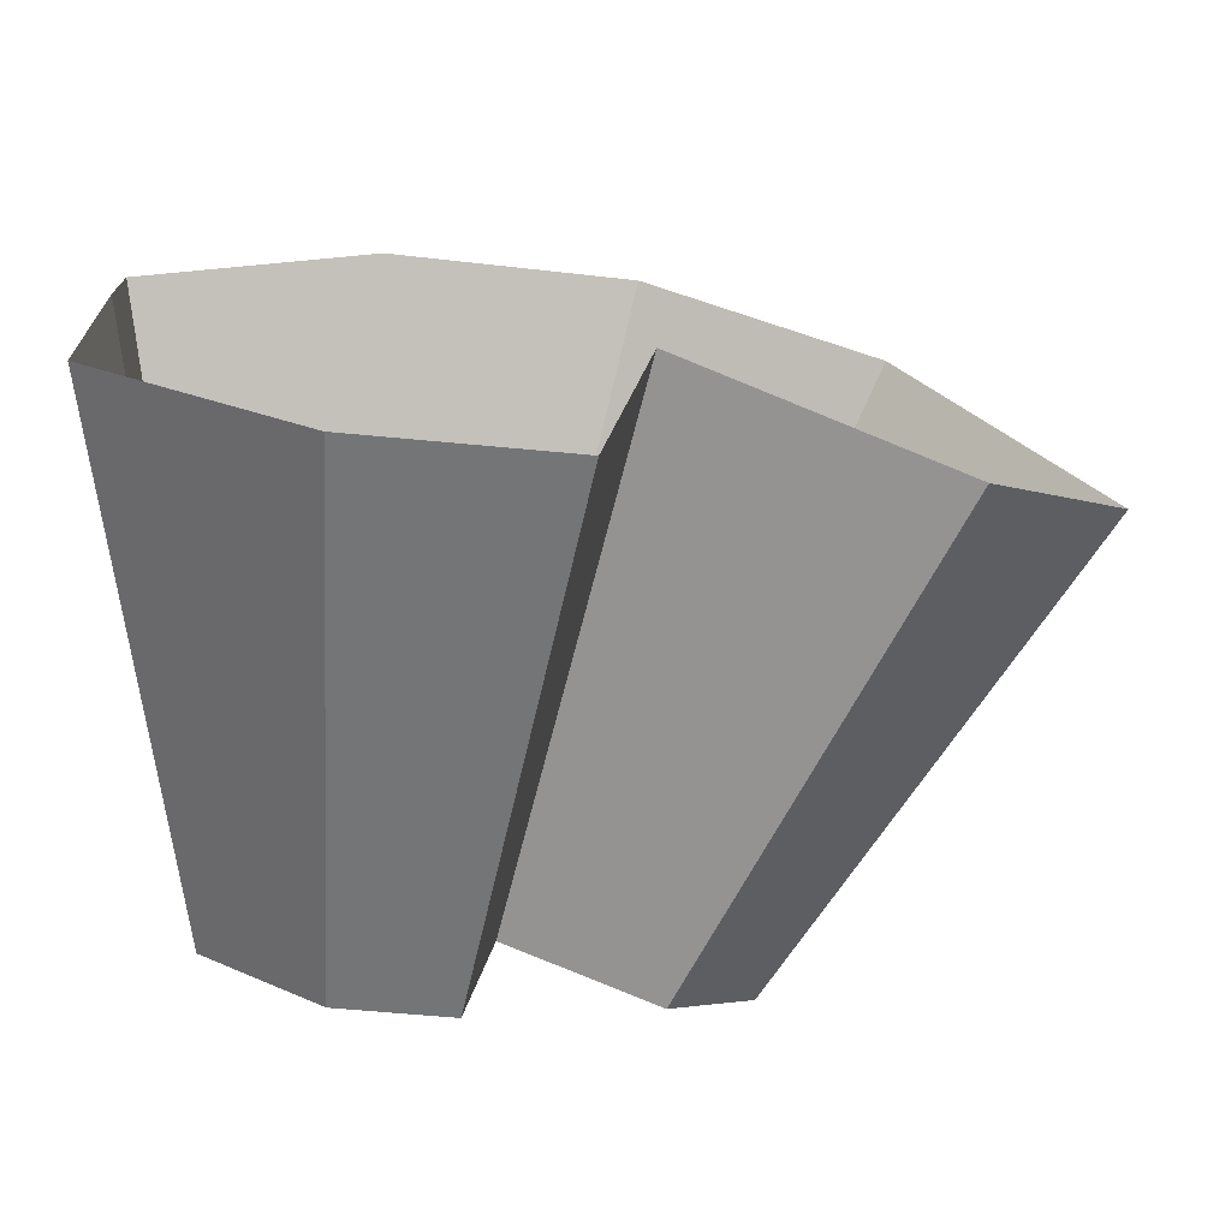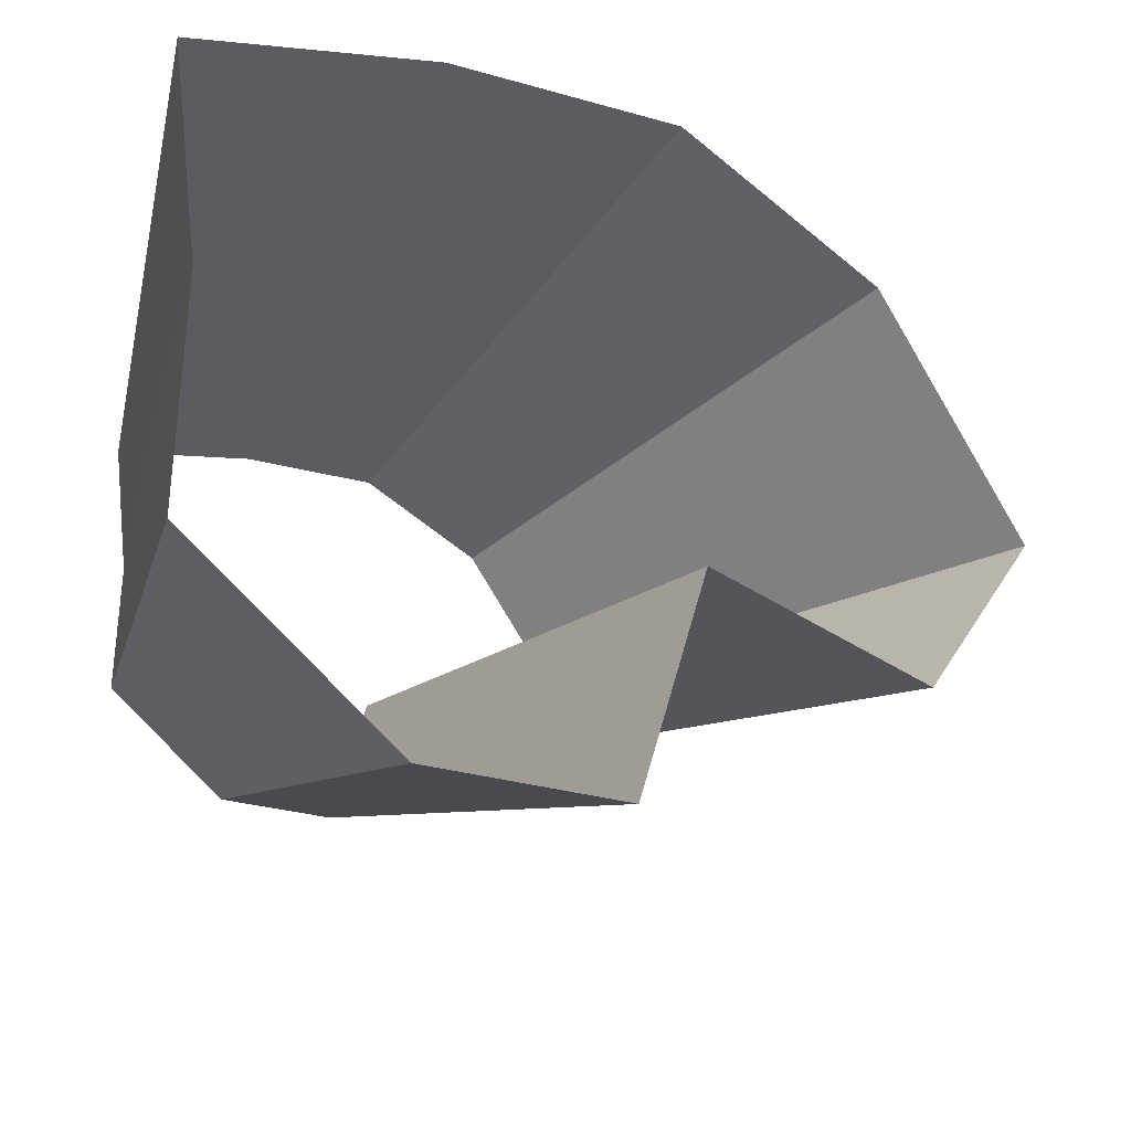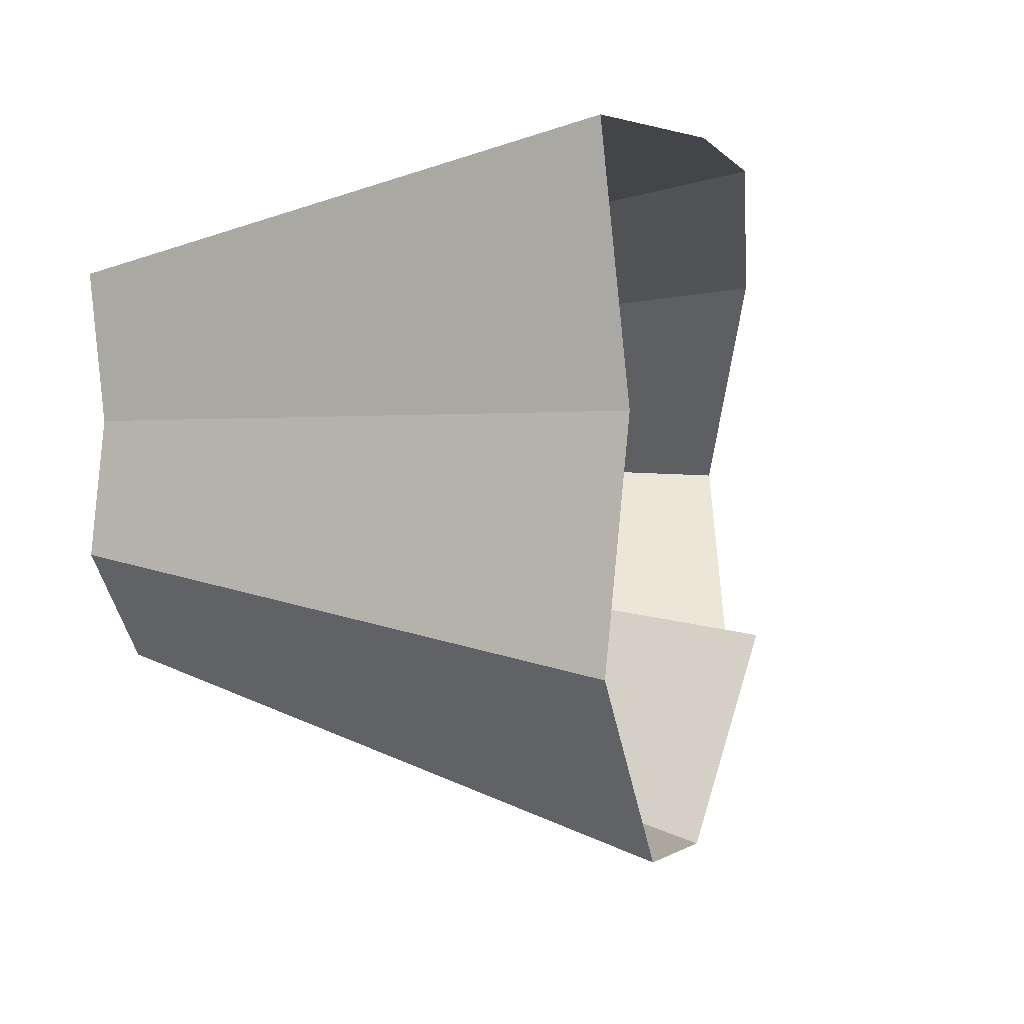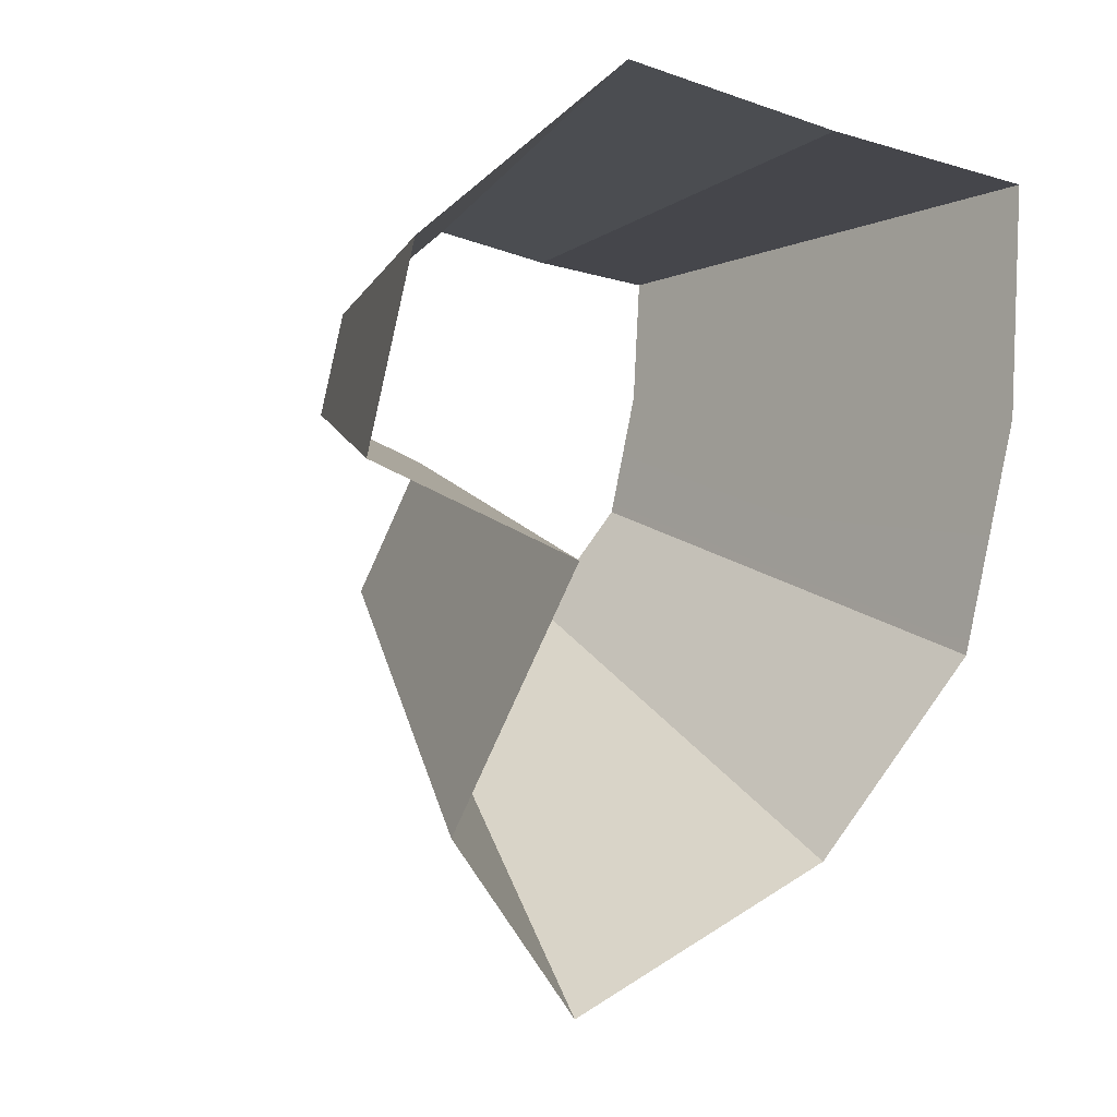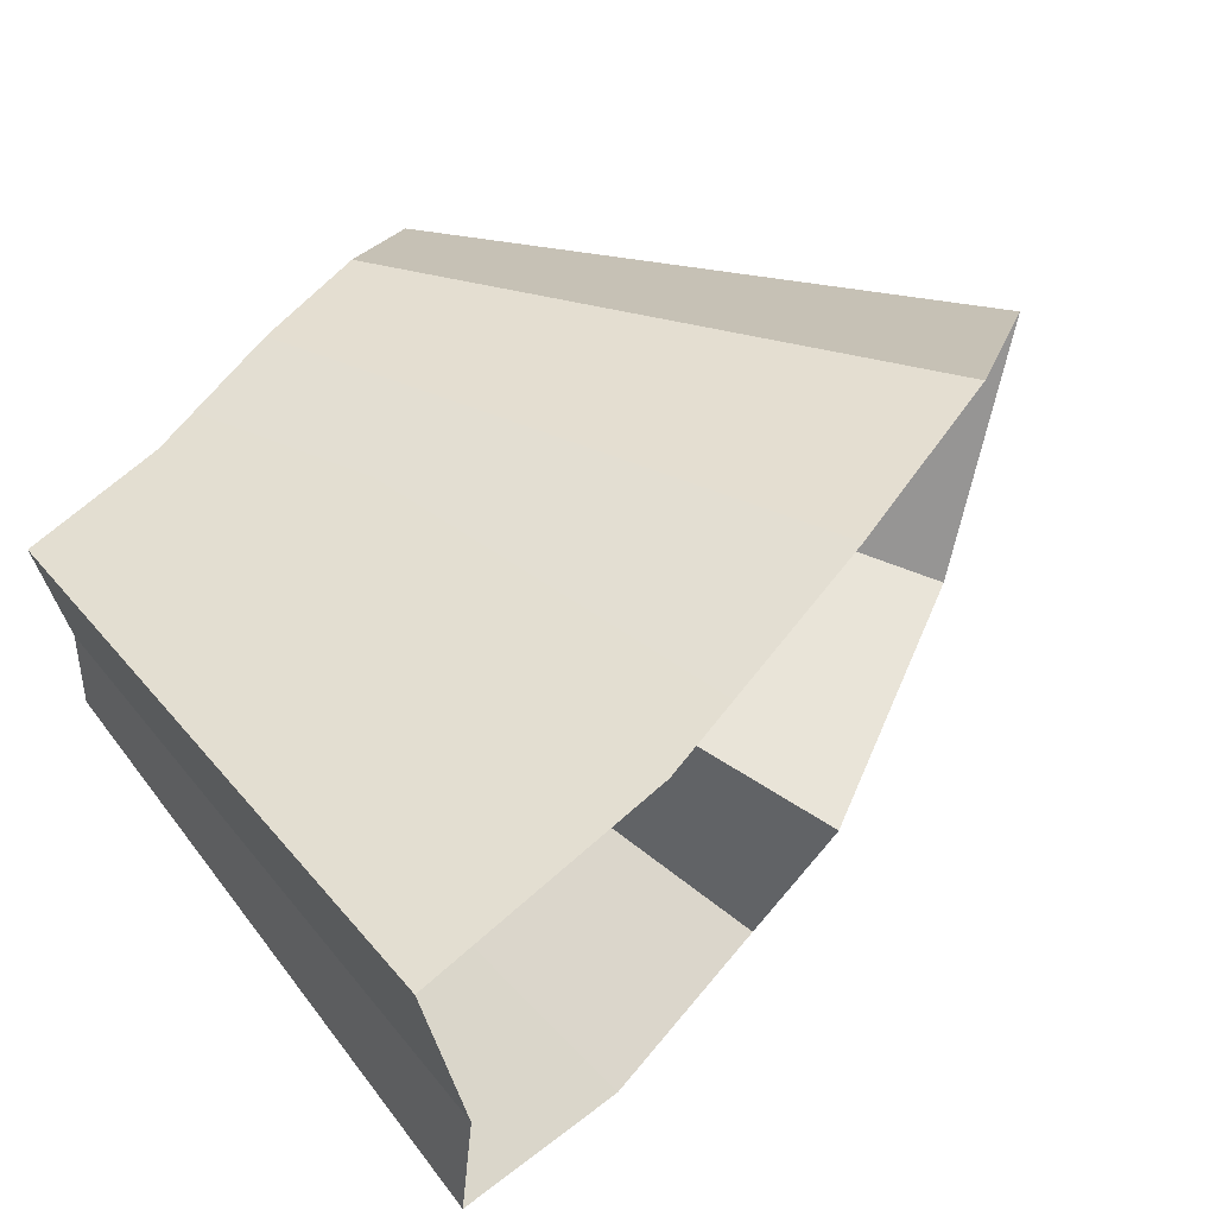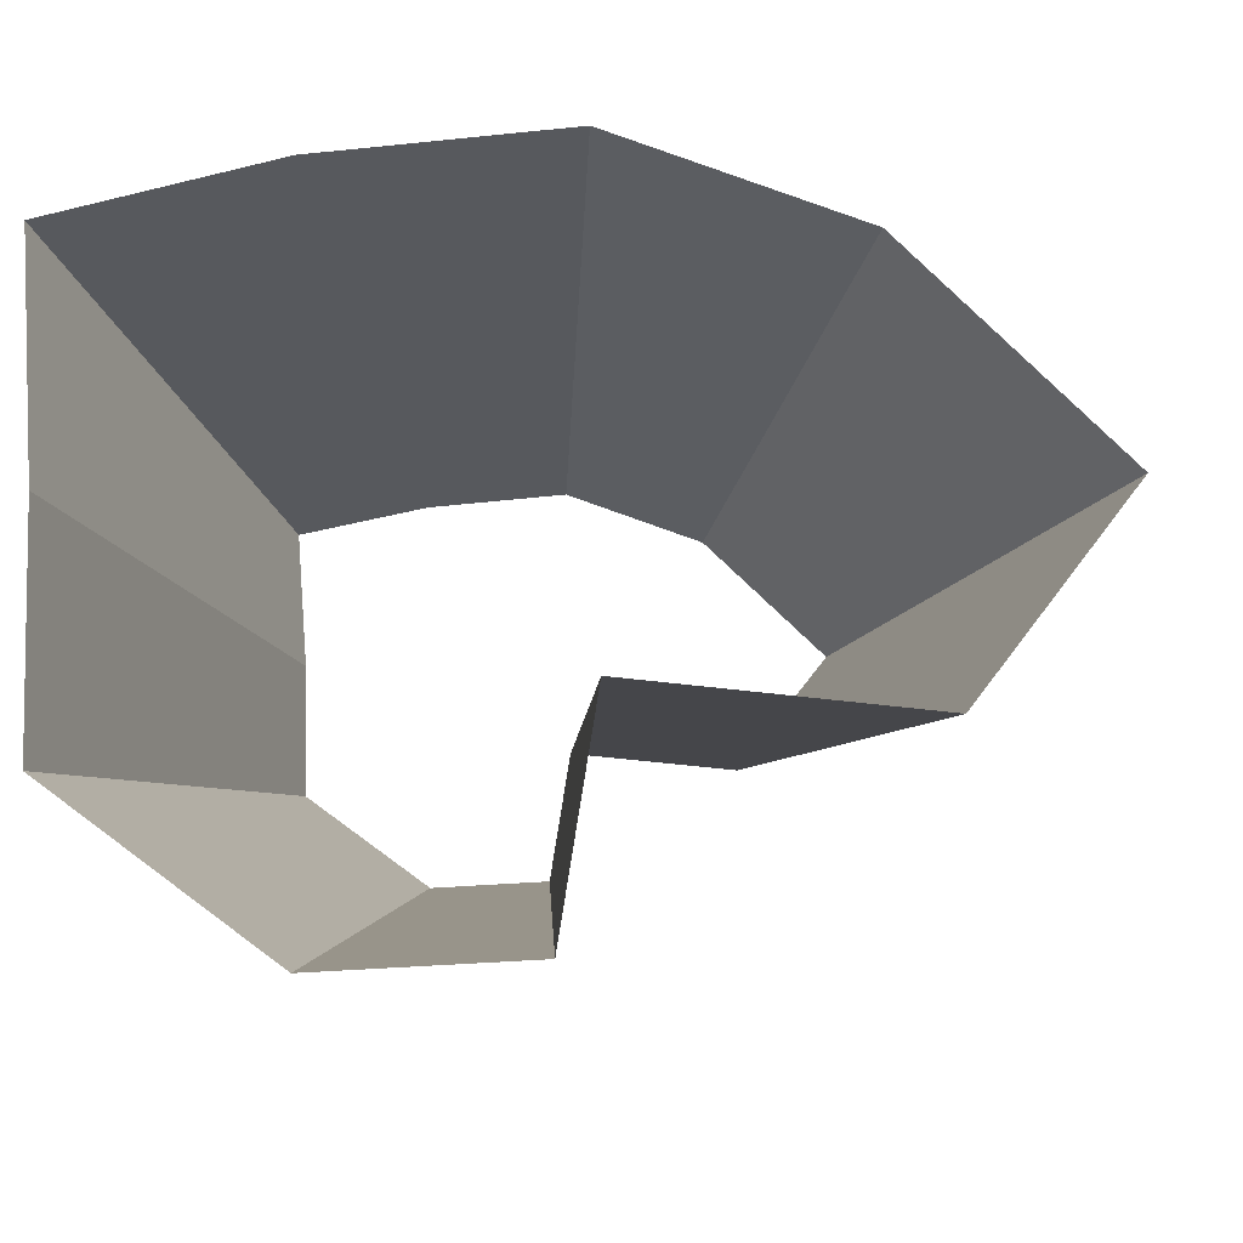
<metadata>
{"format":"obj","ext":"obj","renderer":"f3d","projection":"perspective","resolution":1024,"background":"white","views":[{"elev":-76.7,"azim":109.8,"up":"+Y"},{"elev":-29.9,"azim":88.9,"up":"+Y"},{"elev":-4.2,"azim":40.7,"up":"+Y"},{"elev":-23.8,"azim":56.0,"up":"+Z"},{"elev":58.1,"azim":63.9,"up":"+Y"},{"elev":-18.6,"azim":120.8,"up":"+Y"}]}
</metadata>
<code>
g shard42
v 0.3055 0.05781 -0.3023
v 0.55 0.1041 -0.5441
v 0.4487 -0.01258 -0.6382
v 0.2493 -0.00699 -0.3546
v 0.2493 -0.00699 -0.3546
v 0.4487 -0.01258 -0.6382
v 0.5174 -0.1452 -0.5651
v 0.2875 -0.08069 -0.314
v 0.3426 -0.1472 -0.2194
v 0.6166 -0.2649 -0.395
v 0.6703 -0.2691 -0.2813
v 0.3724 -0.1495 -0.1563
v 0.3534 -0.07599 -0.2399
v 0.6362 -0.1368 -0.4319
v 0.6166 -0.2649 -0.395
v 0.3426 -0.1472 -0.2194
v 0.2875 -0.08069 -0.314
v 0.5174 -0.1452 -0.5651
v 0.6362 -0.1368 -0.4319
v 0.3534 -0.07599 -0.2399
v 0.3724 -0.1495 -0.1563
v 0.6703 -0.2691 -0.2813
v 0.7316 -0.1673 -0.1615
v 0.4065 -0.09293 -0.08971
v 0.4065 -0.09293 -0.08971
v 0.7316 -0.1673 -0.1615
v 0.745 -0.02692 -0.166
v 0.4139 -0.01495 -0.09223
v 0.4139 -0.01495 -0.09223
v 0.745 -0.02692 -0.166
v 0.7409 0.1271 -0.1474
v 0.4116 0.07062 -0.0819
v 0.4116 0.07062 -0.0819
v 0.7409 0.1271 -0.1474
v 0.7021 0.1441 -0.2903
v 0.3901 0.08003 -0.1613
v 0.6355 0.1547 -0.4242
v 0.3531 0.08592 -0.2356
v 0.3531 0.08592 -0.2356
v 0.6355 0.1547 -0.4242
v 0.55 0.1041 -0.5441
v 0.3055 0.05781 -0.3023
g shard42_0
f 3 2 1
f 4 3 1
f 7 6 5
f 8 7 5
f 11 10 9
f 12 11 9
f 15 14 13
f 16 15 13
f 19 18 17
f 20 19 17
f 23 22 21
f 24 23 21
f 27 26 25
f 28 27 25
f 31 30 29
f 32 31 29
f 35 34 33
f 36 35 33
f 37 35 36
f 38 37 36
f 41 40 39
f 42 41 39

</code>
